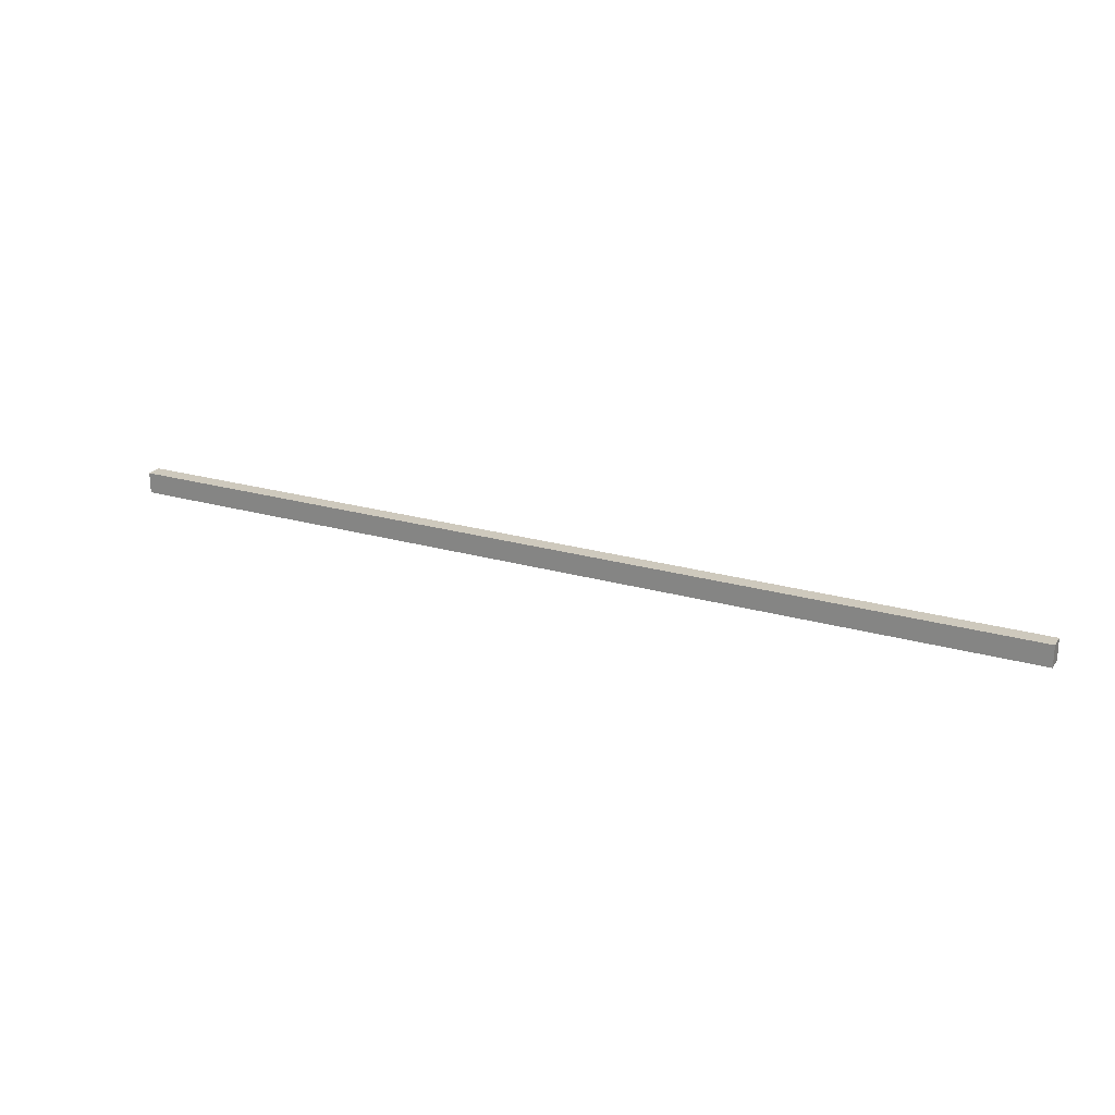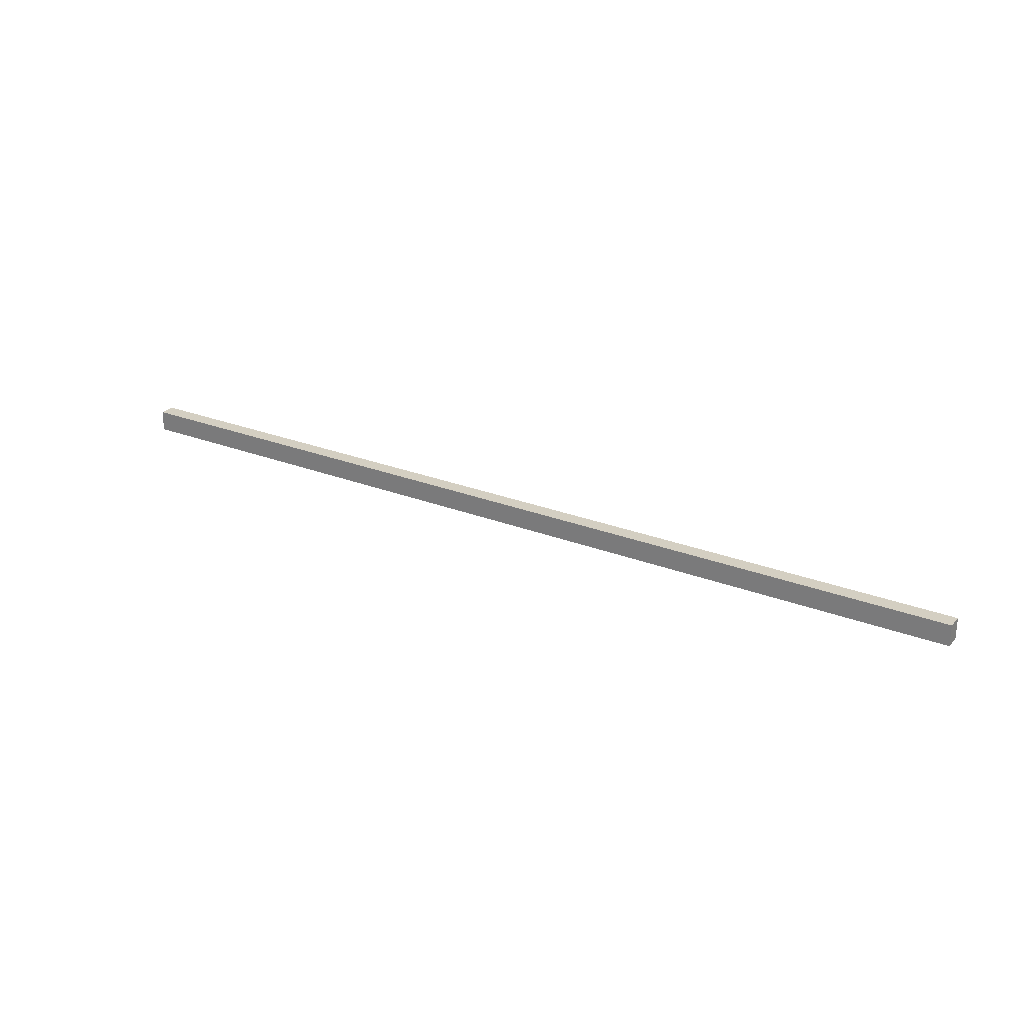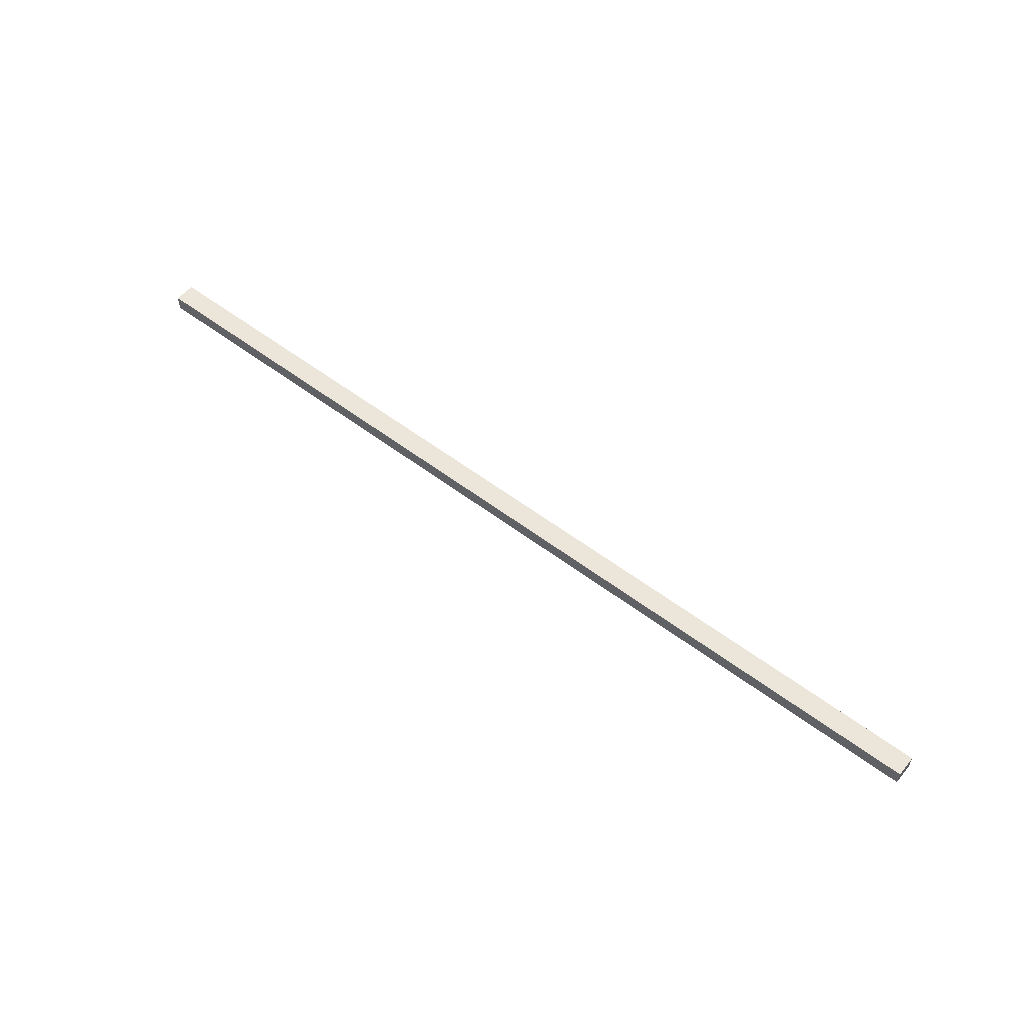
<metadata>
{"format":"obj","ext":"obj","renderer":"f3d","projection":"perspective","resolution":1024,"background":"white","views":[{"elev":22.6,"azim":26.5,"up":"+Y"},{"elev":25.6,"azim":-147.8,"up":"+Y"},{"elev":55.2,"azim":-141.3,"up":"+Z"}]}
</metadata>
<code>
o Door_Glass_Stop_Bottom3/Door_Glass_Stop_Bottom/mesh7/mesh7-geometry#mesh7-geometry
v 0.3972 -0.2353 0.1121
v 0.7218 -0.2353 0.1066
v 0.7218 -0.2353 0.1121
v 0.3972 -0.2353 0.1066
v 0.7218 -0.2279 0.1121
v 0.3972 -0.2279 0.1066
v 0.7218 -0.2279 0.1066
v 0.3972 -0.2279 0.1121
f 1 2 3
f 2 1 4
f 5 1 3
f 1 6 4
f 6 2 4
f 1 5 8
f 6 1 8
f 2 6 7
f 6 5 7
f 5 6 8
f 3 2 1
f 4 1 2
f 2 5 3
f 3 5 2
f 3 1 5
f 4 6 1
f 4 2 6
f 5 2 7
f 7 2 5
f 8 5 1
f 8 1 6
f 7 6 2
f 7 5 6
f 8 6 5

</code>
